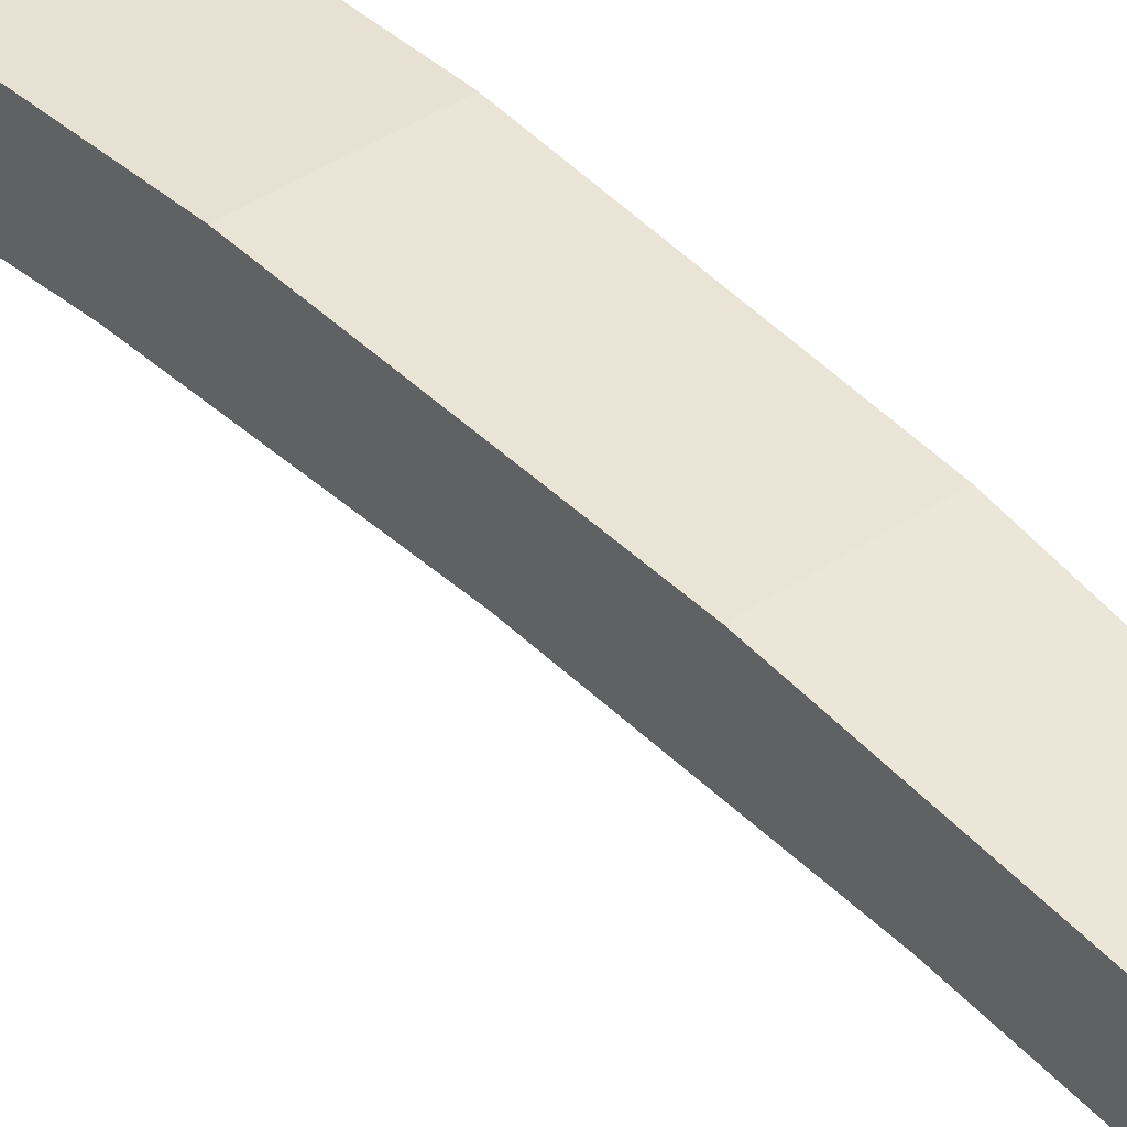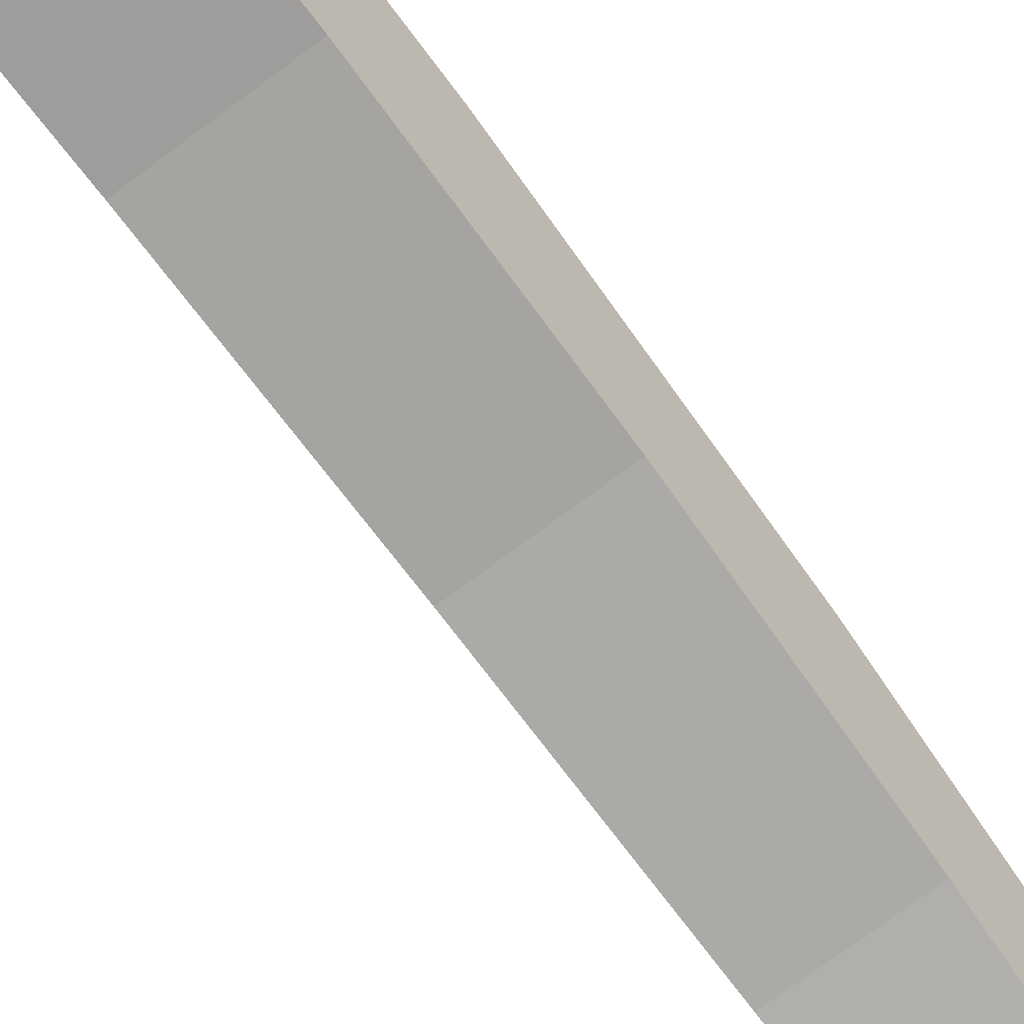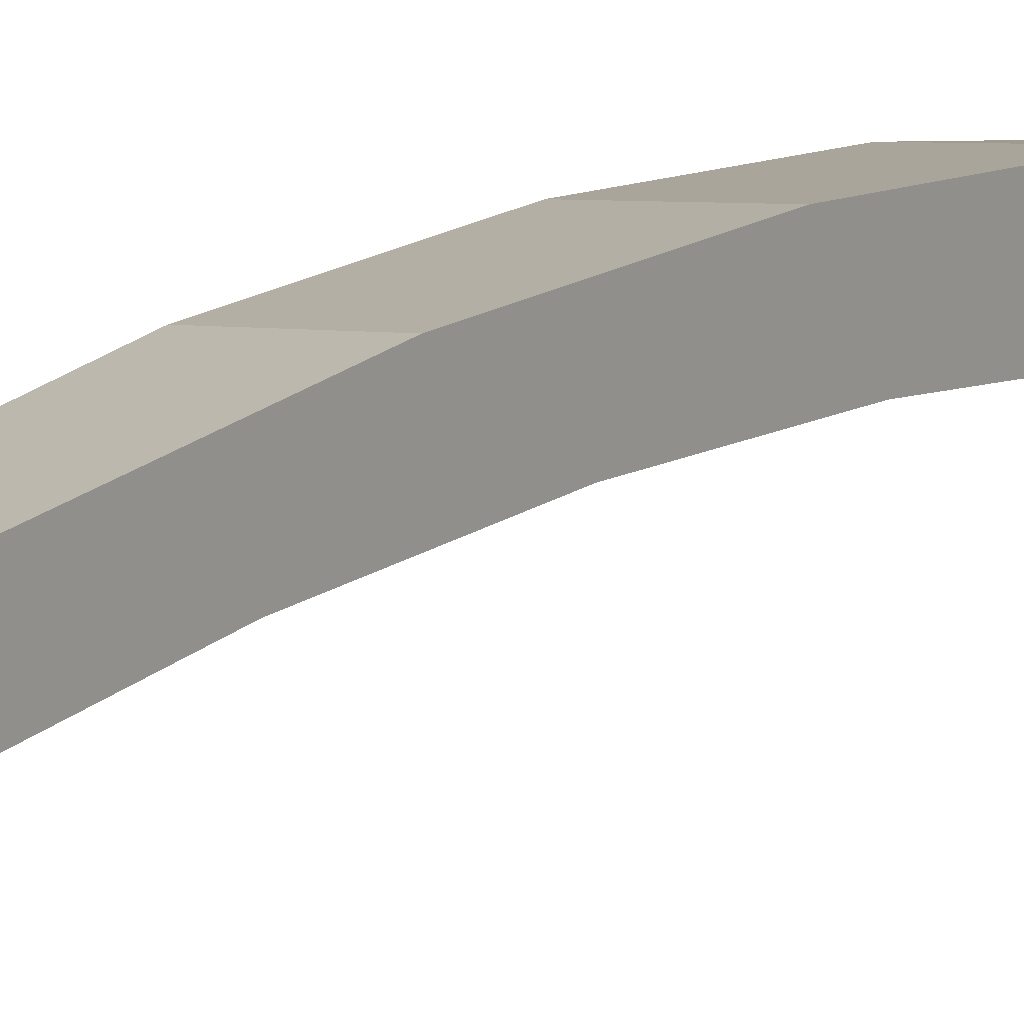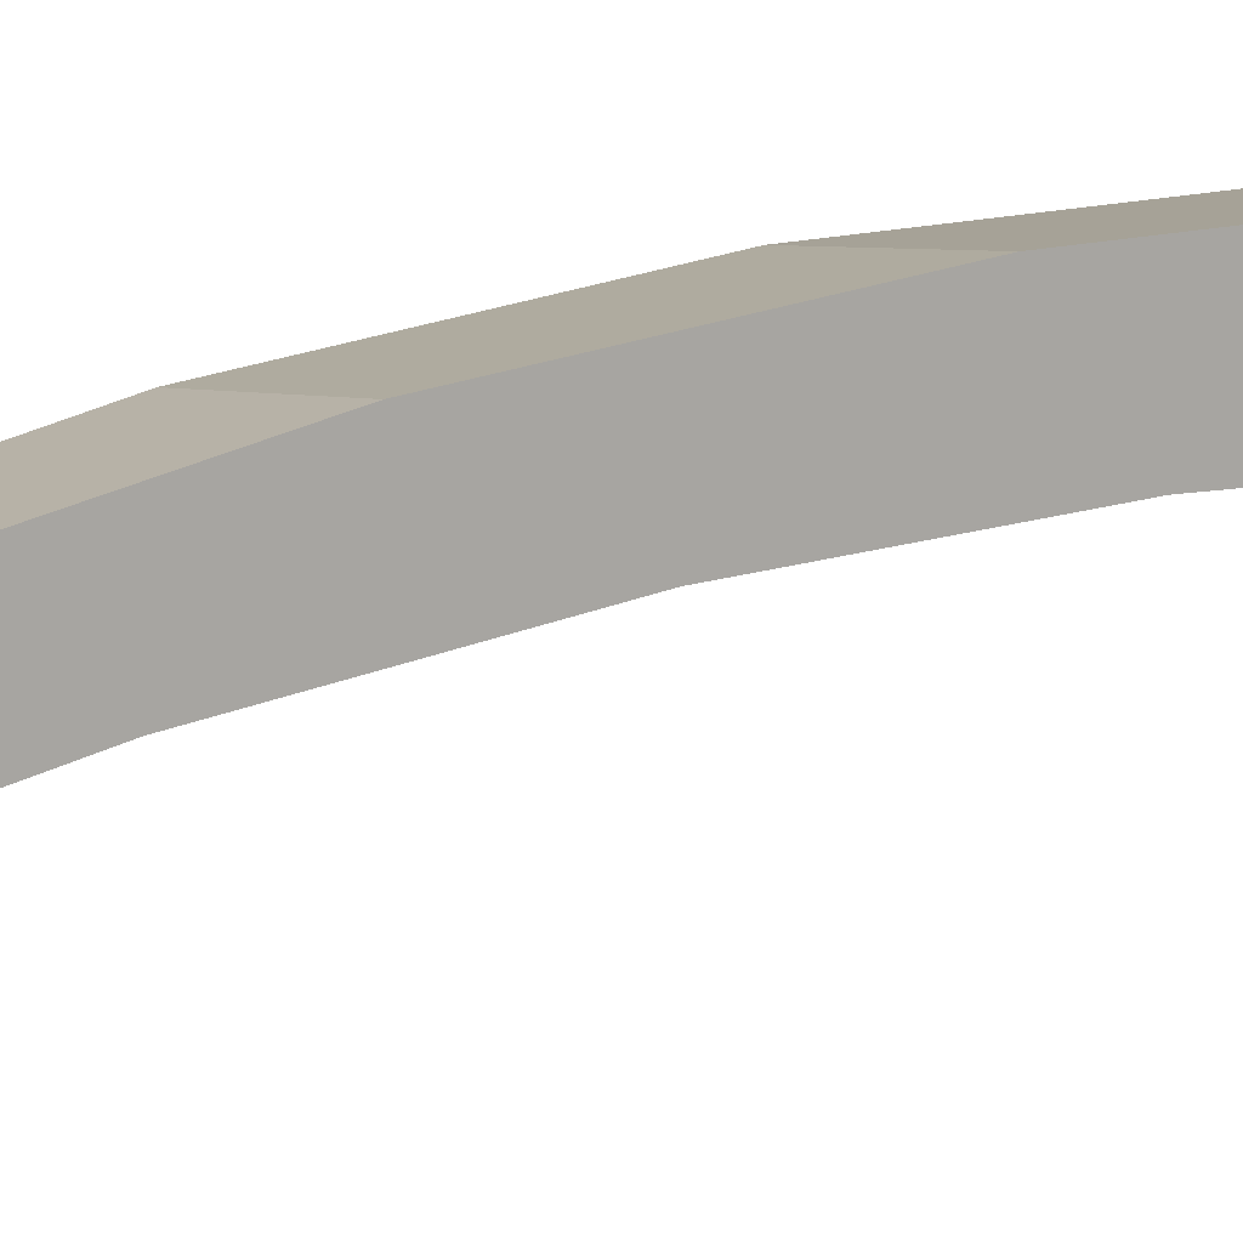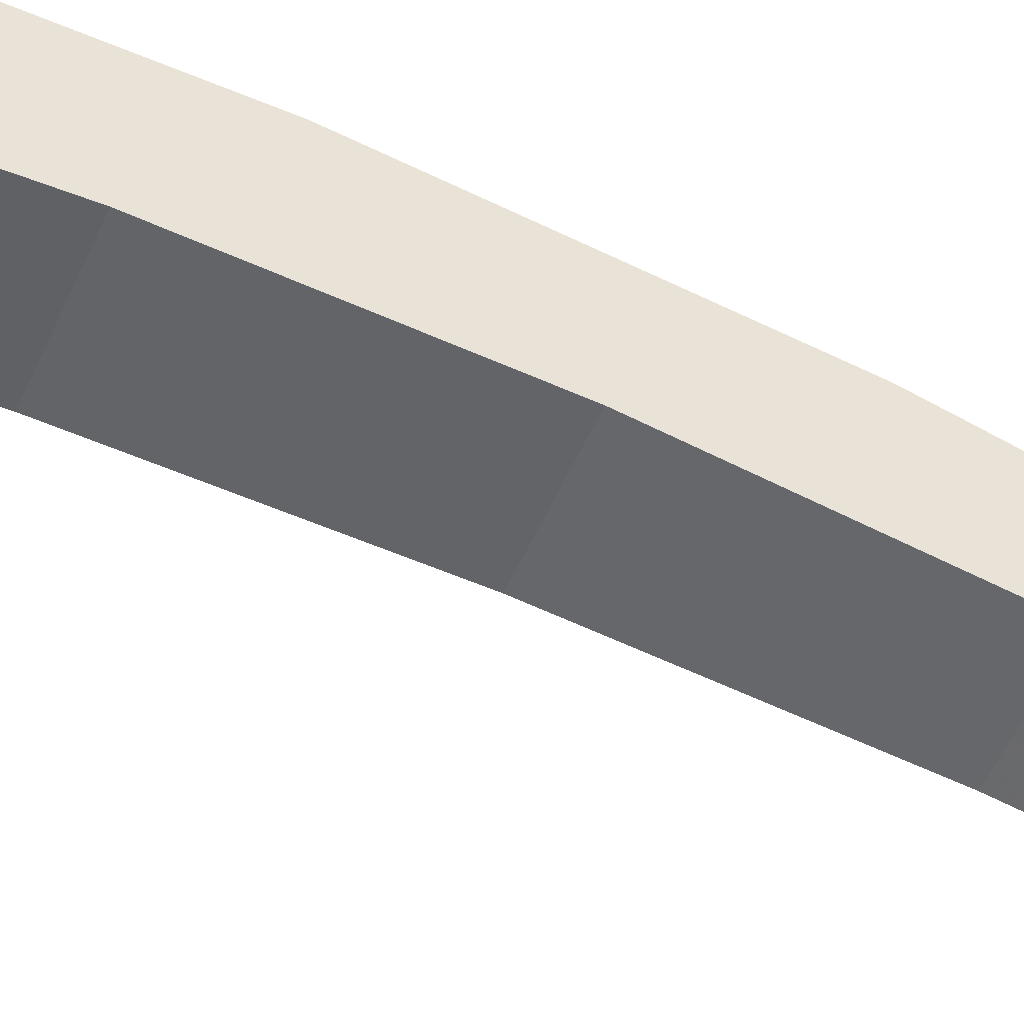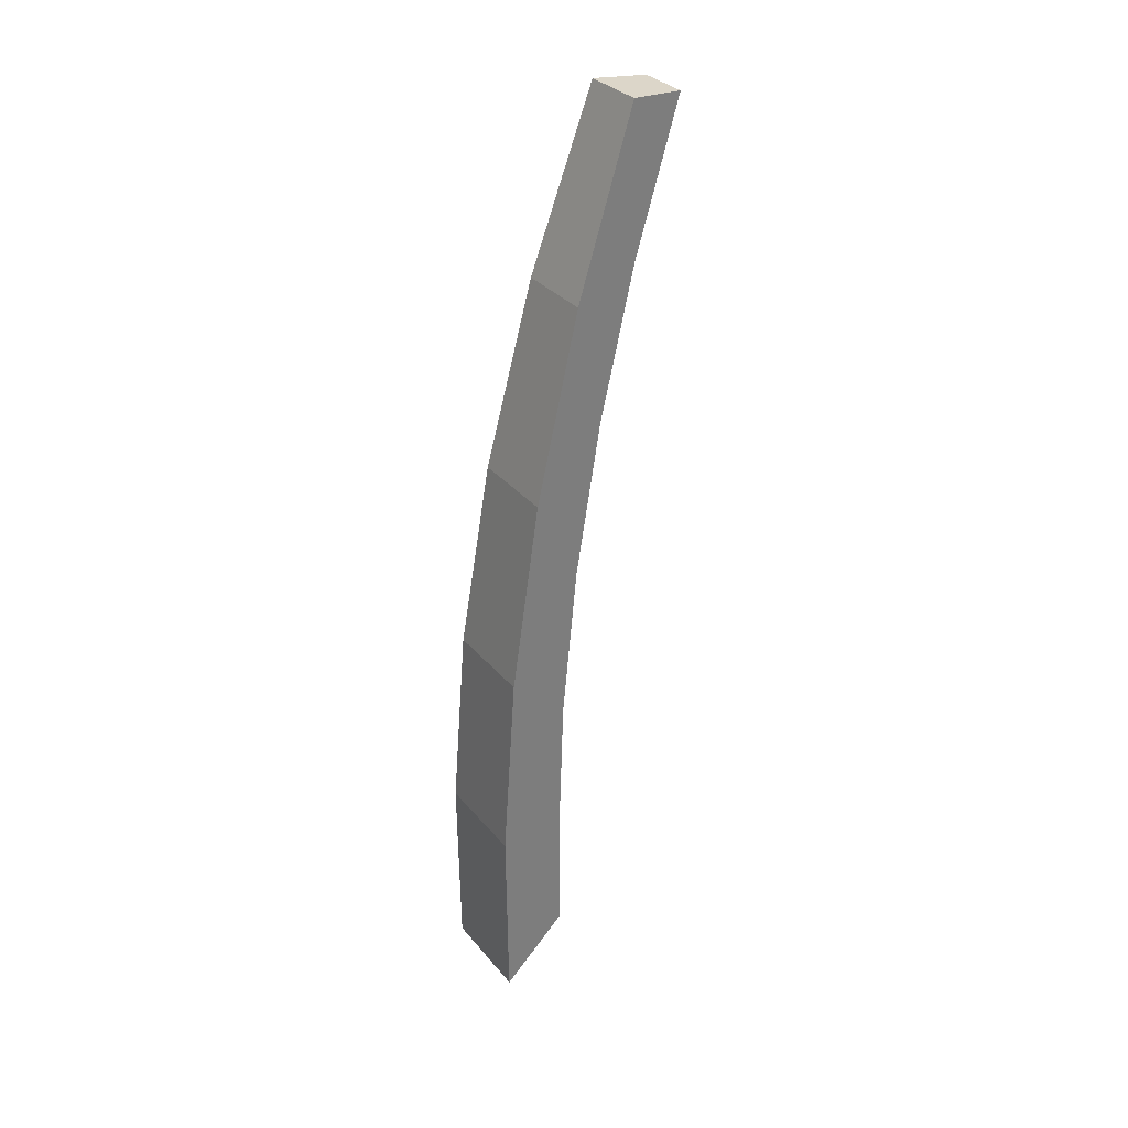
<metadata>
{"format":"obj","ext":"obj","renderer":"f3d","projection":"perspective","resolution":1024,"background":"white","views":[{"elev":35.4,"azim":136.7,"up":"+Z"},{"elev":-69.1,"azim":37.5,"up":"+Z"},{"elev":4.4,"azim":-144.5,"up":"+Z"},{"elev":4.0,"azim":-128.7,"up":"+Z"},{"elev":-49.6,"azim":67.8,"up":"+Z"},{"elev":32.3,"azim":57.1,"up":"+Y"}]}
</metadata>
<code>
v -0.2866 -0.3198 0.7145
v -0.292 -0.3198 0.7145
v -0.2817 -0.3526 0.7565
v -0.2866 -0.2475 0.7145
v -0.2816 -0.2357 0.7576
v -0.3426 -0.3526 0.7565
v -0.3378 -0.3198 0.7145
v -0.3378 -0.2572 0.7145
v -0.3378 -0.2475 0.7145
v -0.3374 -0.1529 0.7112
v -0.287 -0.1529 0.7112
v -0.3362 -0.05848 0.701
v -0.2882 -0.05848 0.701
v -0.3342 0.03513 0.6842
v -0.2901 0.03513 0.6842
v -0.3315 0.1272 0.6607
v -0.2929 0.1272 0.6607
v -0.328 0.2167 0.631
v -0.2963 0.2168 0.6309
v -0.2882 0.1118 0.7007
v -0.2849 -0.002226 0.7296
v -0.3362 0.1118 0.7007
v -0.3395 -0.002226 0.7296
v -0.3417 -0.1185 0.7486
v -0.3428 -0.2357 0.7576
v -0.2827 -0.1185 0.7486
v -0.3301 0.2178 0.6489
v -0.3318 0.2195 0.6634
v -0.2926 0.2195 0.6634
v -0.2943 0.2178 0.6482
f 30 19 29
f 29 19 18
f 28 29 18
f 18 27 28
f 2 7 4
f 19 30 20
f 29 20 30
f 29 28 20
f 22 20 28
f 28 27 22
f 18 22 27
f 16 22 18
f 14 22 16
f 4 11 5
f 13 15 21
f 24 26 23
f 21 23 26
f 26 13 21
f 11 13 26
f 5 11 26
f 26 24 5
f 25 5 24
f 25 6 5
f 8 6 9
f 6 25 9
f 9 25 10
f 25 24 10
f 10 24 12
f 24 23 12
f 12 23 14
f 23 22 14
f 23 21 22
f 20 22 21
f 21 15 20
f 15 17 20
f 17 19 20
f 19 17 18
f 16 18 17
f 17 15 16
f 14 16 15
f 15 13 14
f 12 14 13
f 13 11 12
f 10 12 11
f 11 4 10
f 9 10 4
f 8 4 7
f 4 8 9
f 7 6 8
f 7 2 6
f 3 6 2
f 3 5 6
f 3 4 5
f 1 4 3
f 1 2 4
f 1 3 2

</code>
